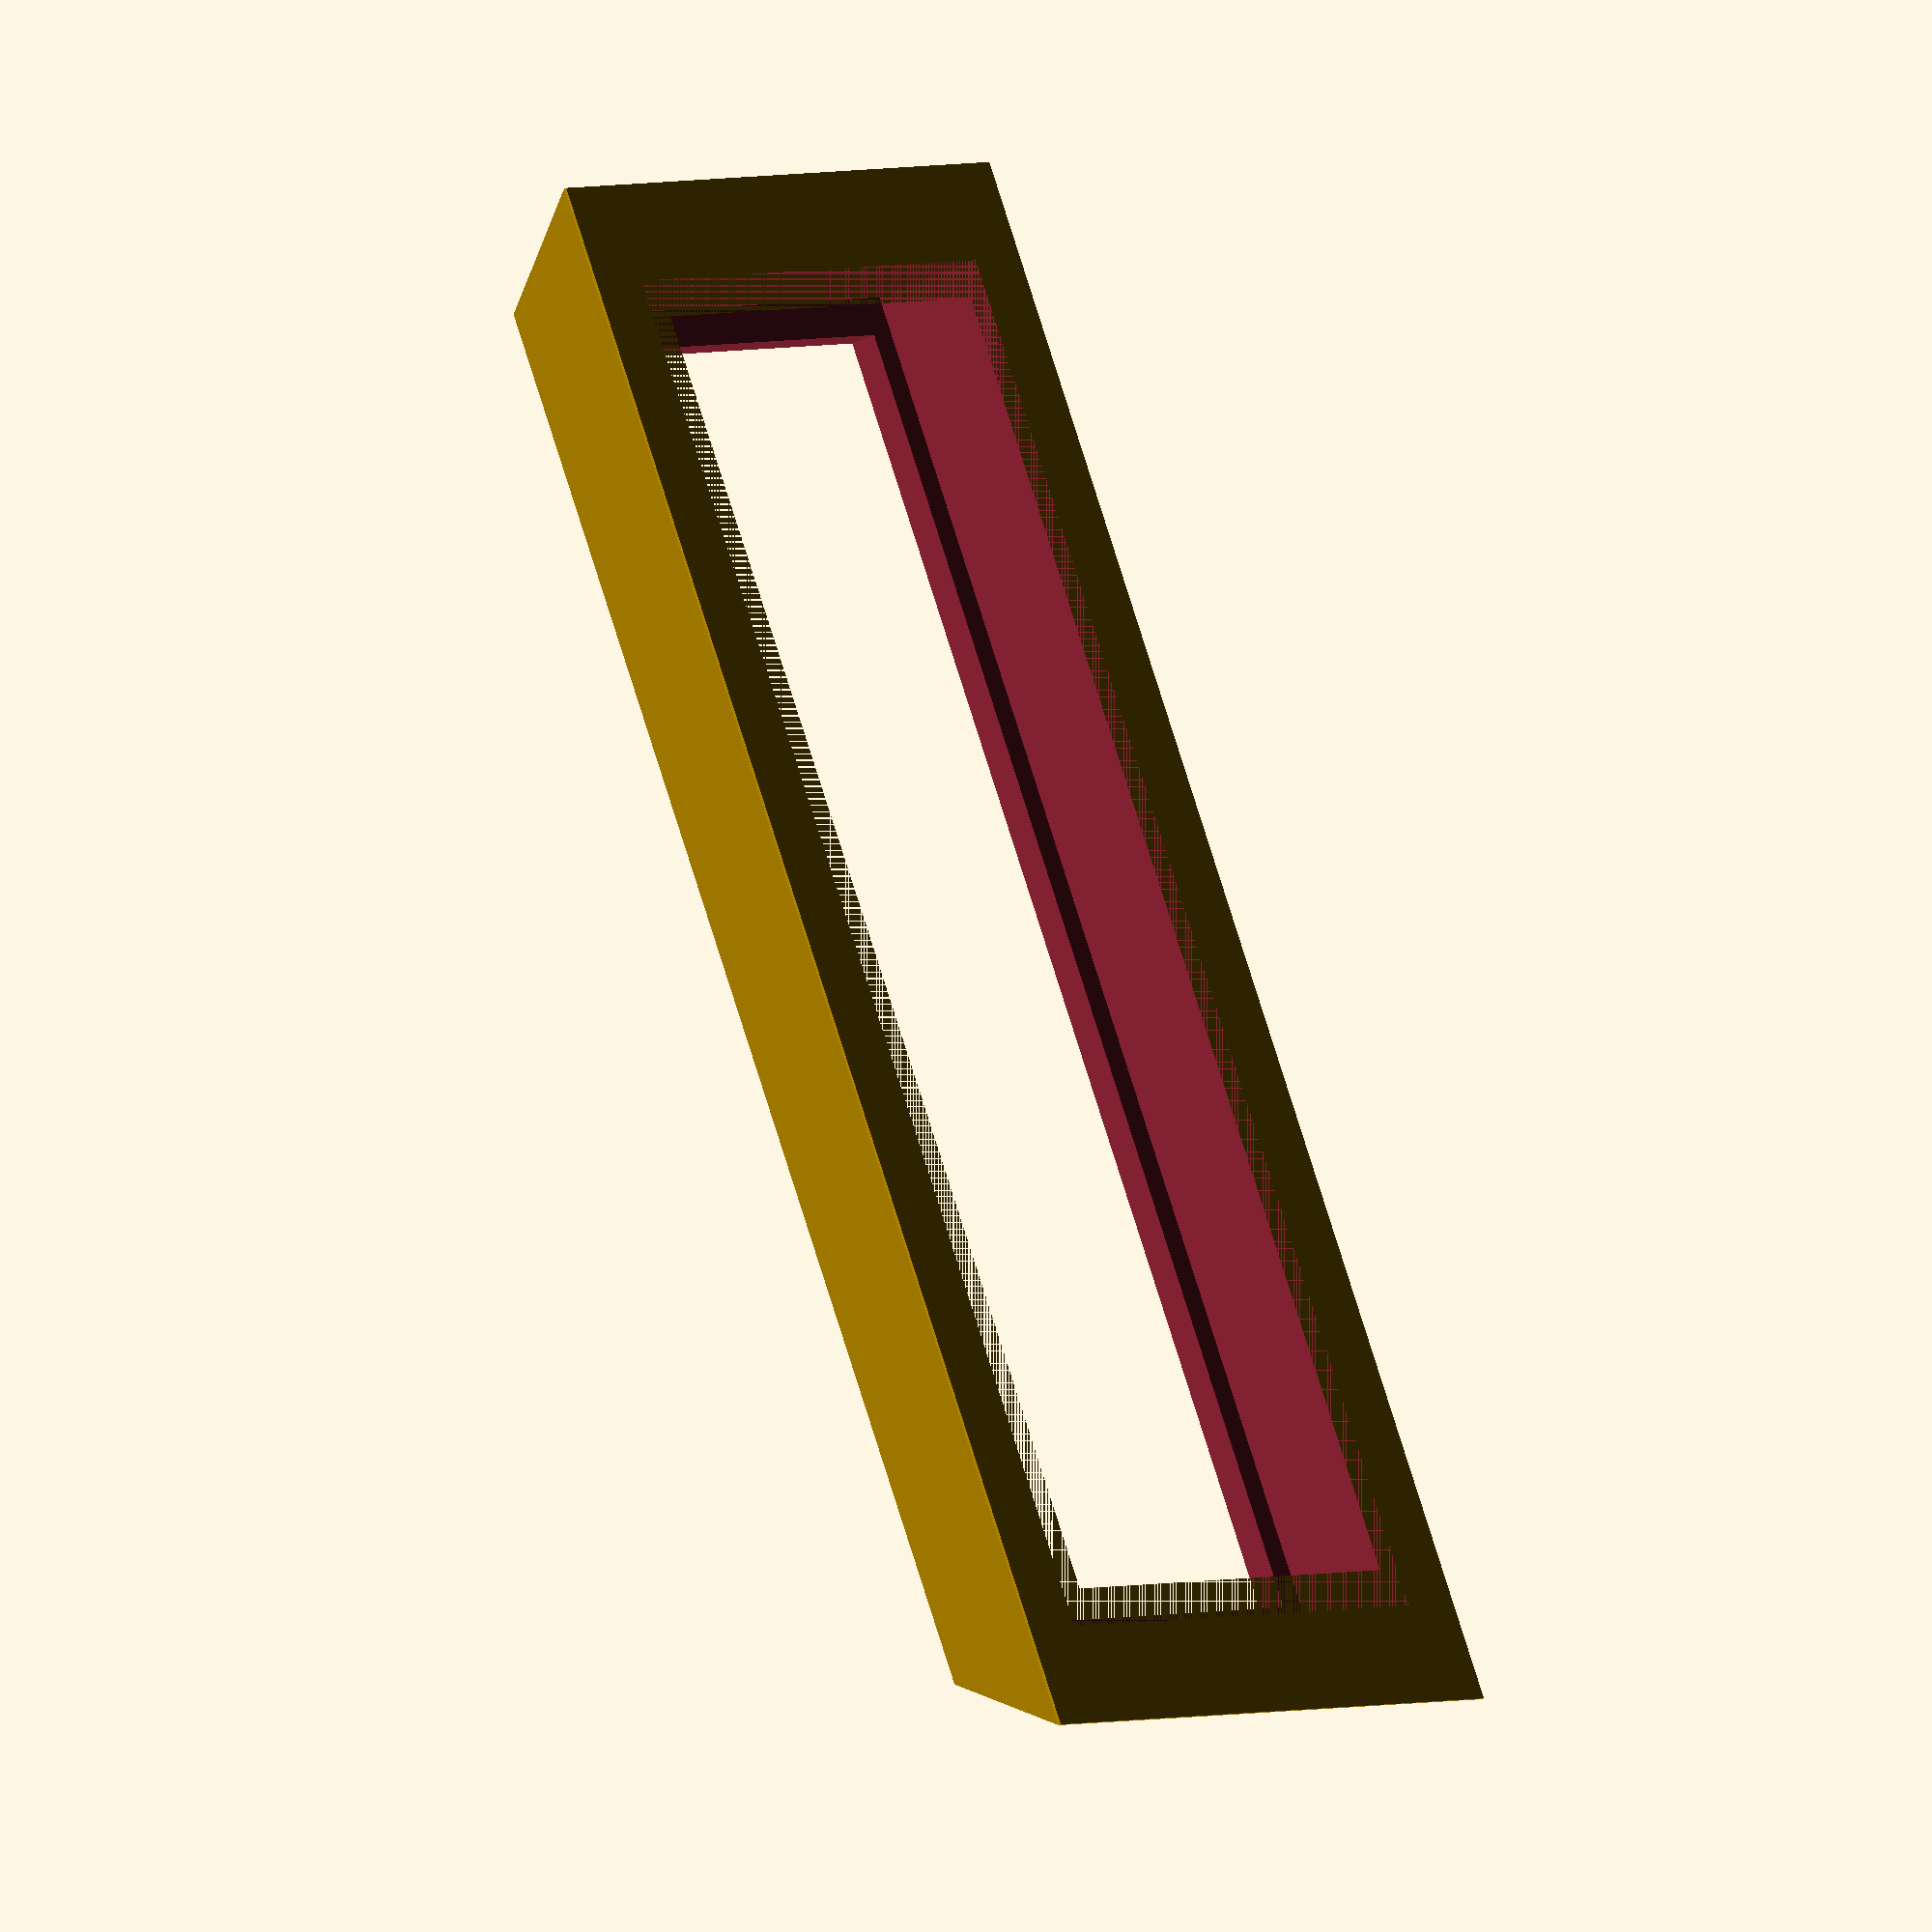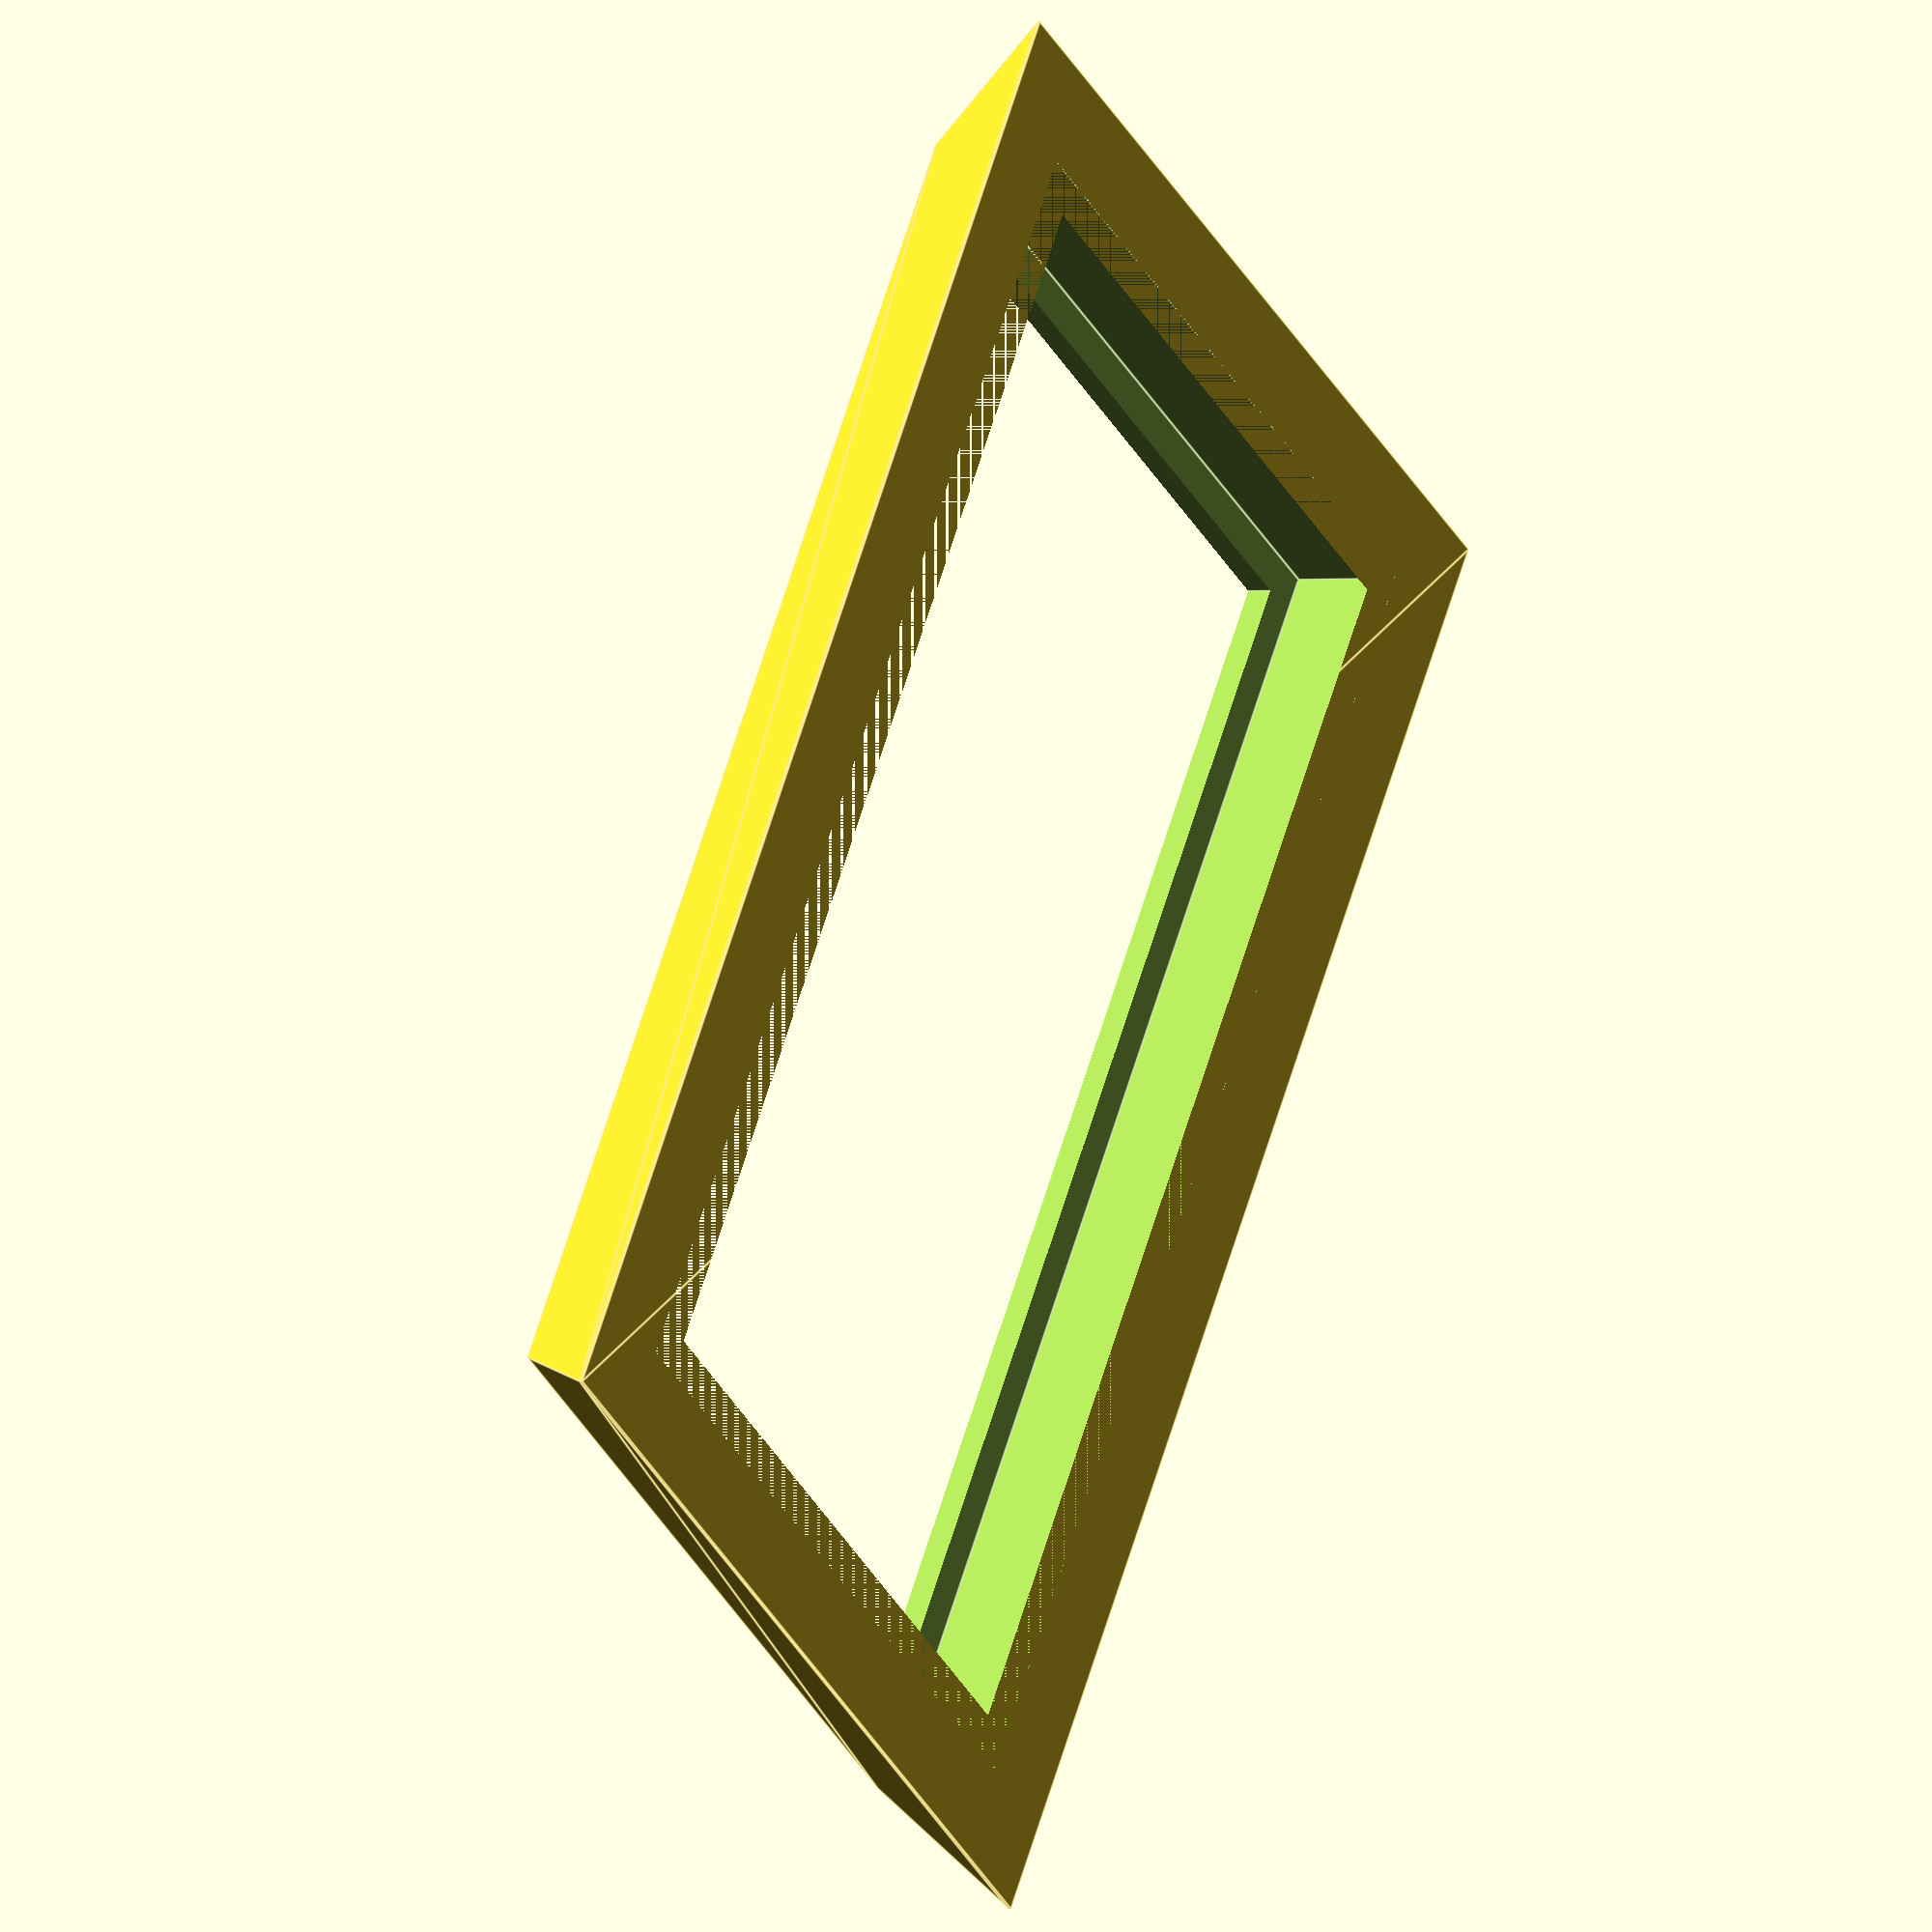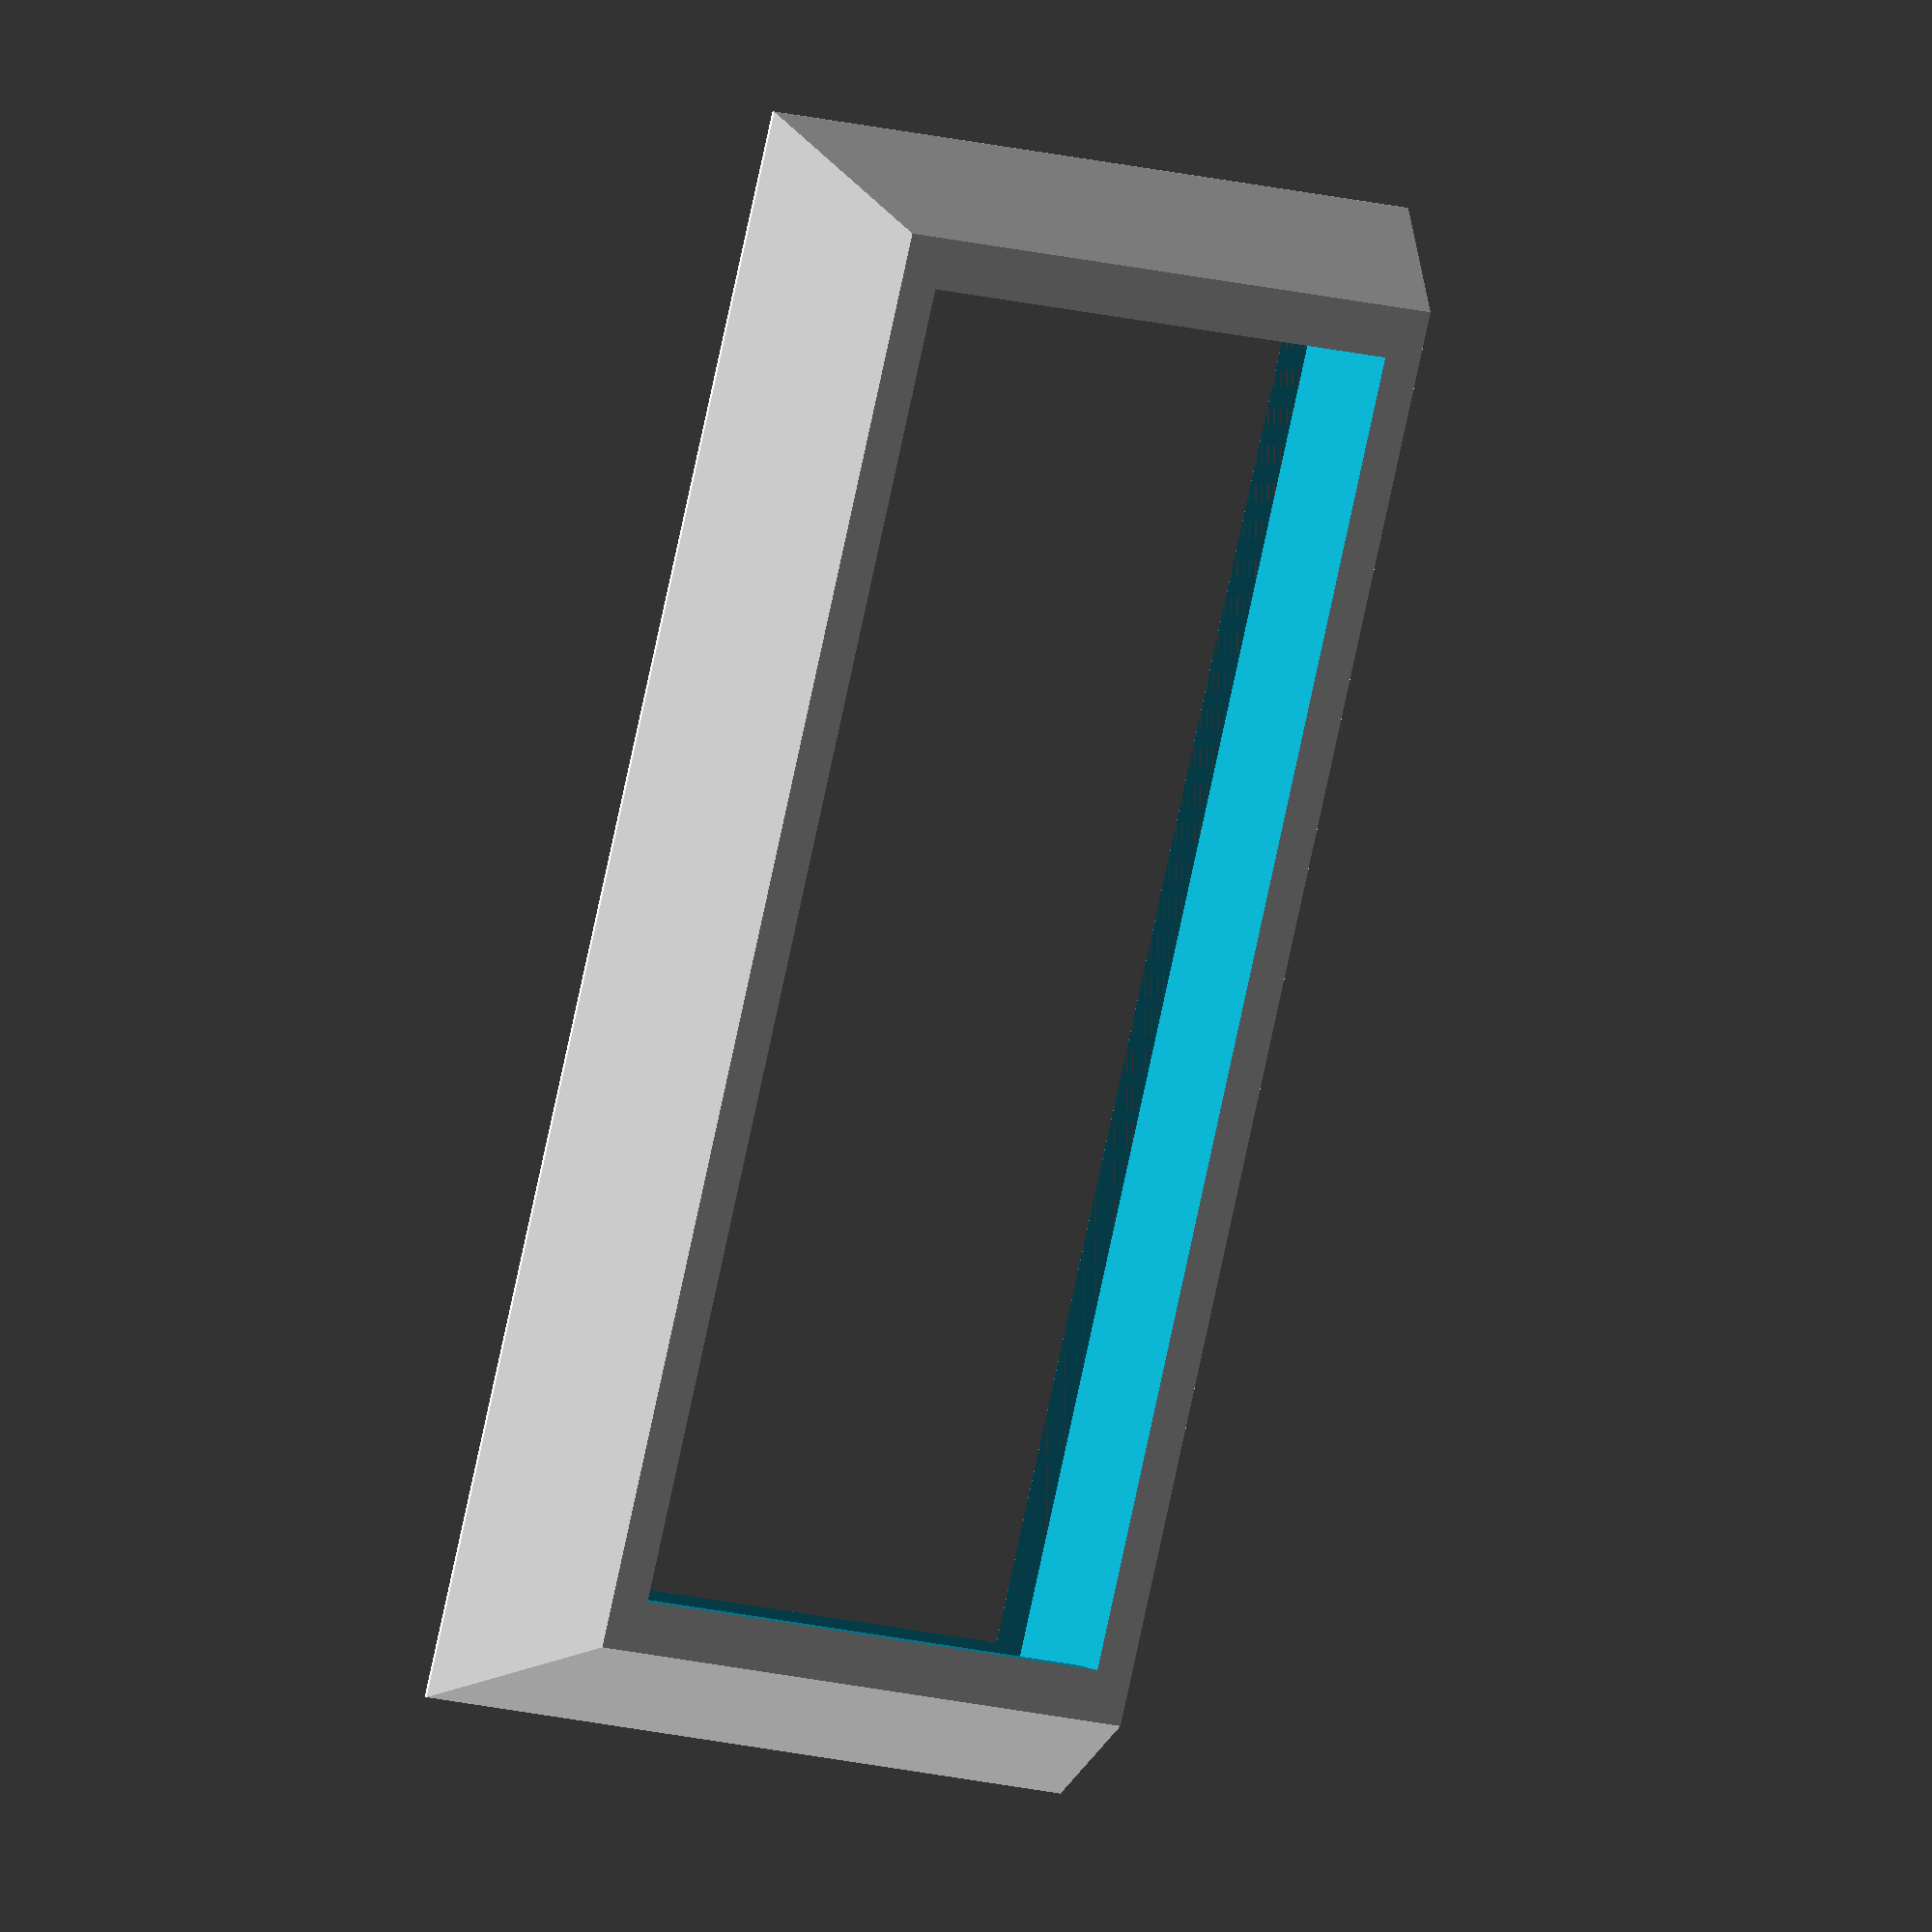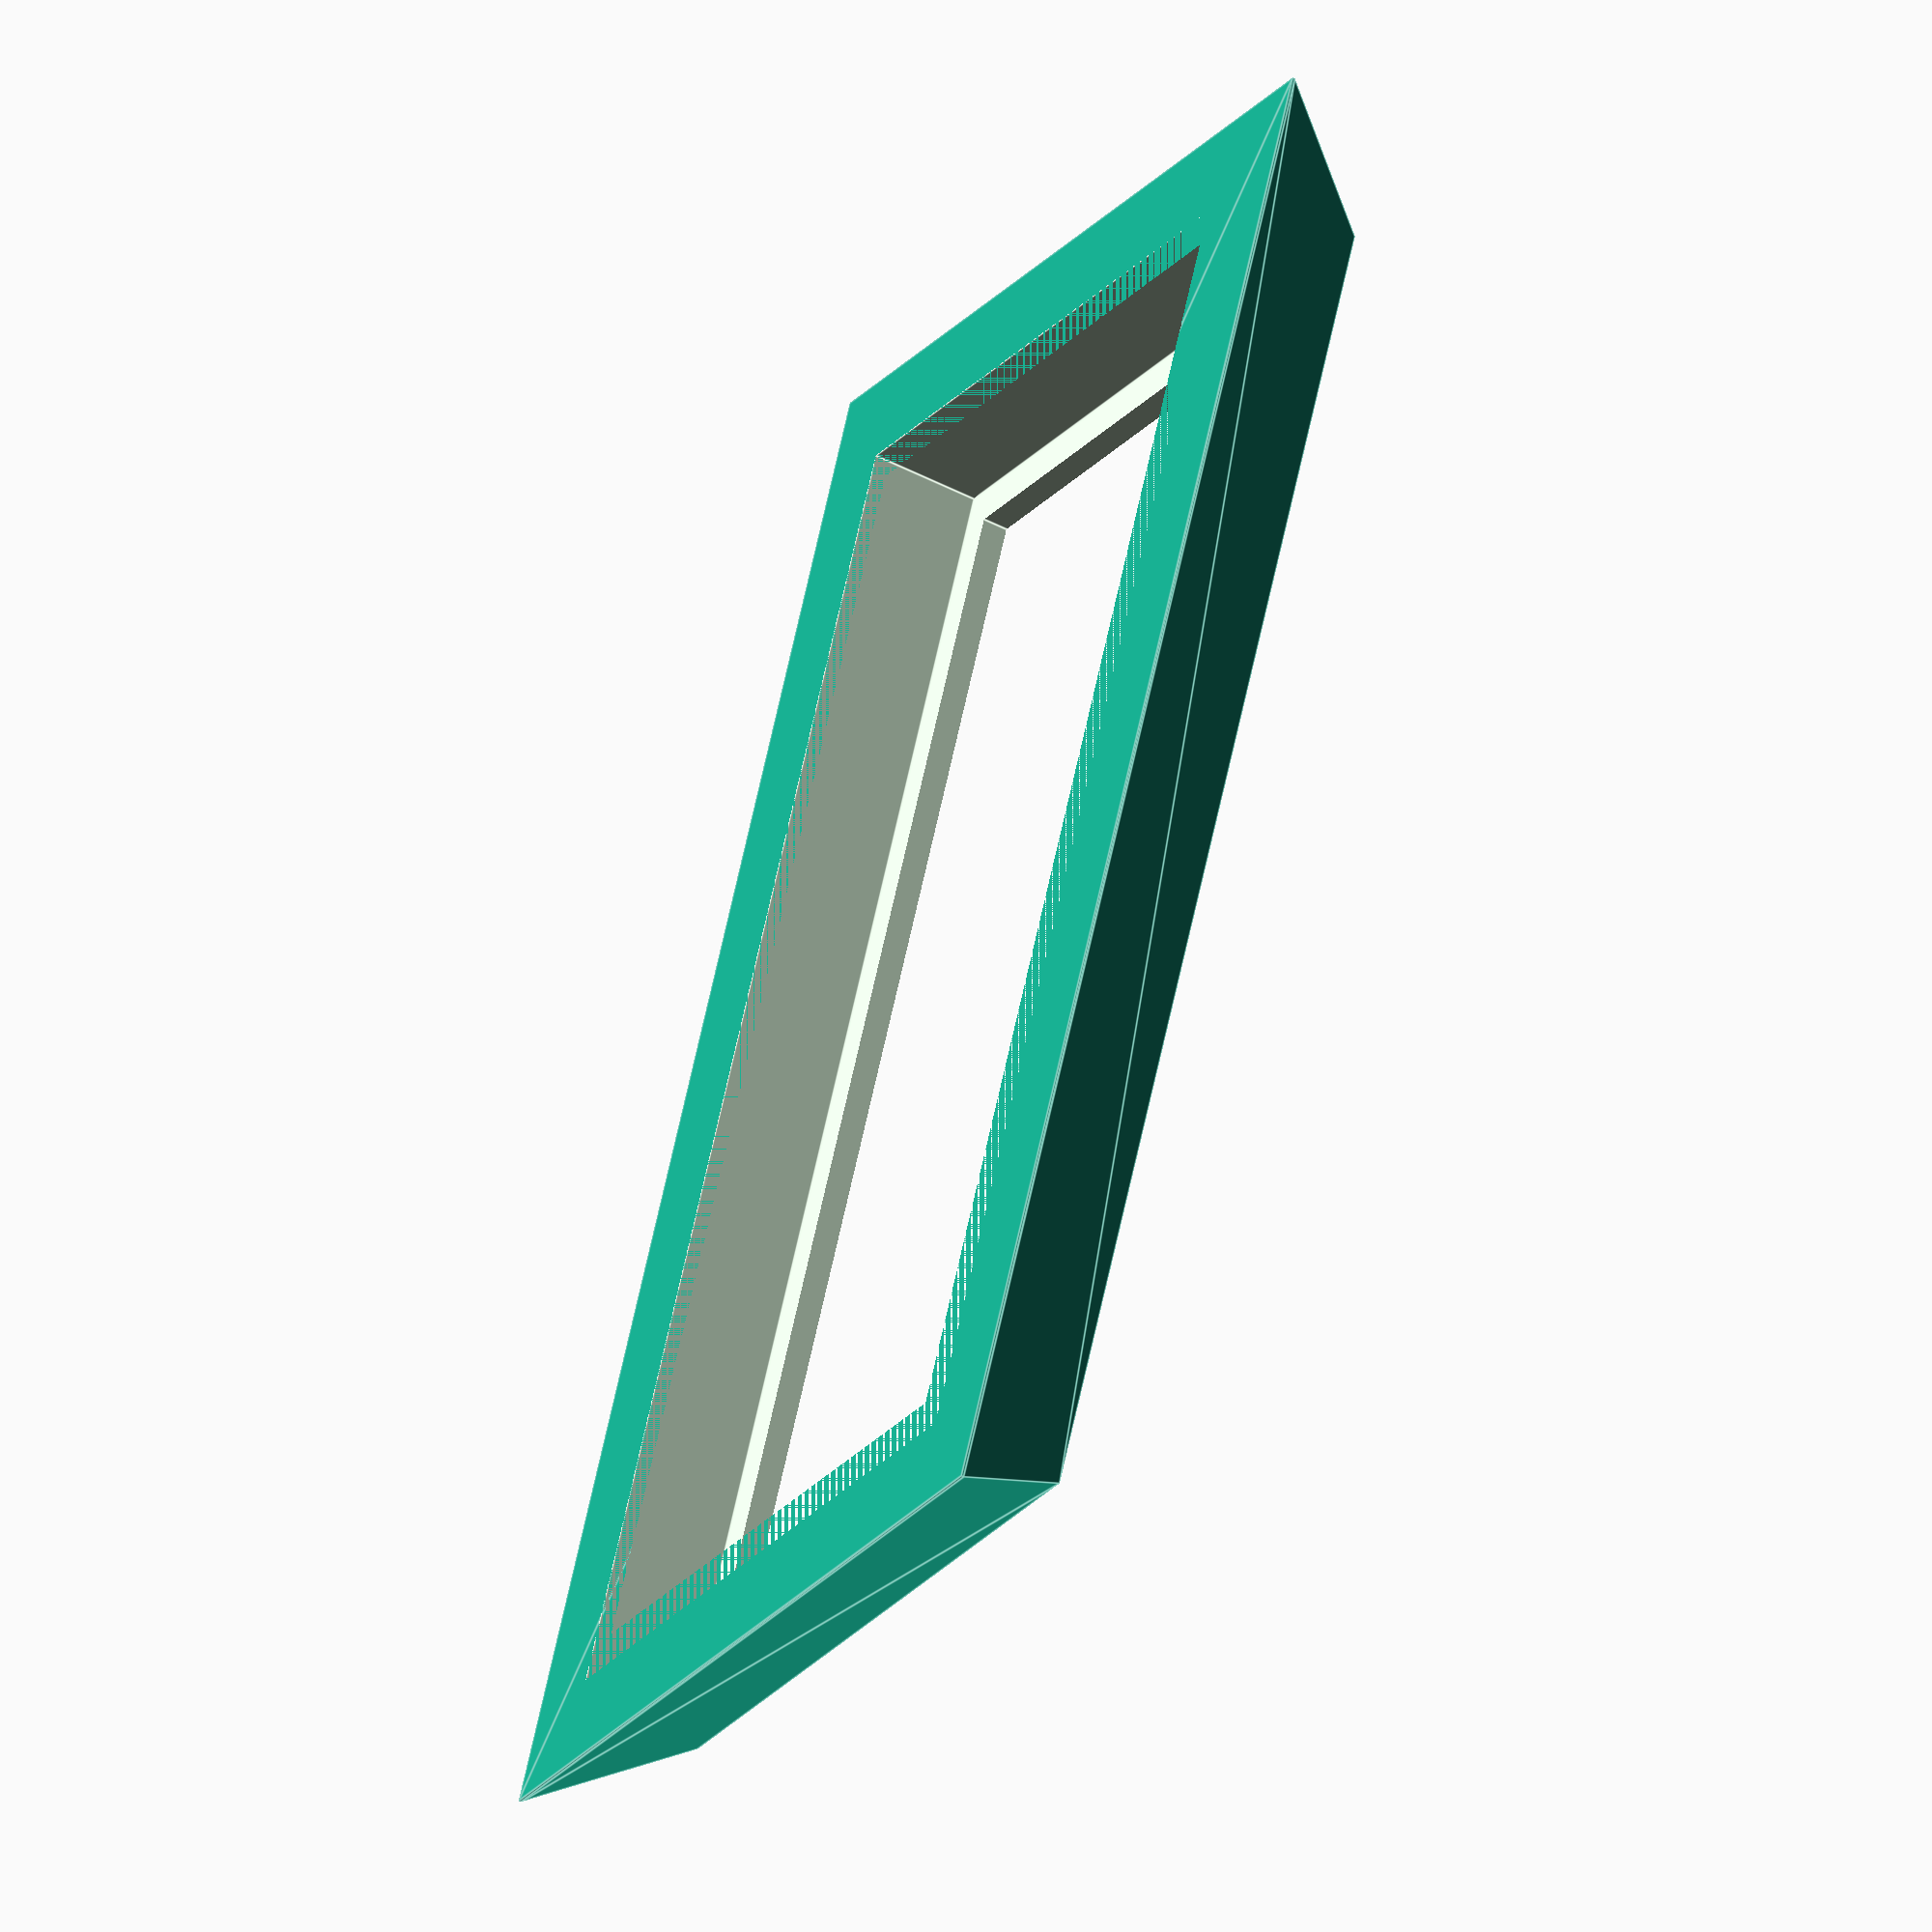
<openscad>
$fn=100;
clearance = 0.5;

sensor_width = 14.2;
sensor_lenght = 27.0;
sensor_height = 2.2;

module sensor_frame(){
  difference(){
      hull(){
        translate([0,0,clearance/2])
          cube([sensor_width + 2*clearance, sensor_lenght+ 2*clearance ,sensor_height + clearance],center=true);
        translate([0,0,-sensor_height/2 + clearance/20])
          cube([sensor_width + 2*sensor_height, sensor_lenght + 2*sensor_height, clearance/10], center=true);
      }
      cube([sensor_width + clearance, sensor_lenght + clearance, sensor_height],center=true);
      cube([sensor_width-1,sensor_lenght-1,2*sensor_height],center=true);
  }
}

sensor_frame();

</openscad>
<views>
elev=217.6 azim=214.7 roll=57.7 proj=o view=wireframe
elev=1.1 azim=327.7 roll=121.8 proj=o view=edges
elev=163.4 azim=198.0 roll=226.2 proj=o view=solid
elev=49.5 azim=336.1 roll=239.8 proj=o view=edges
</views>
